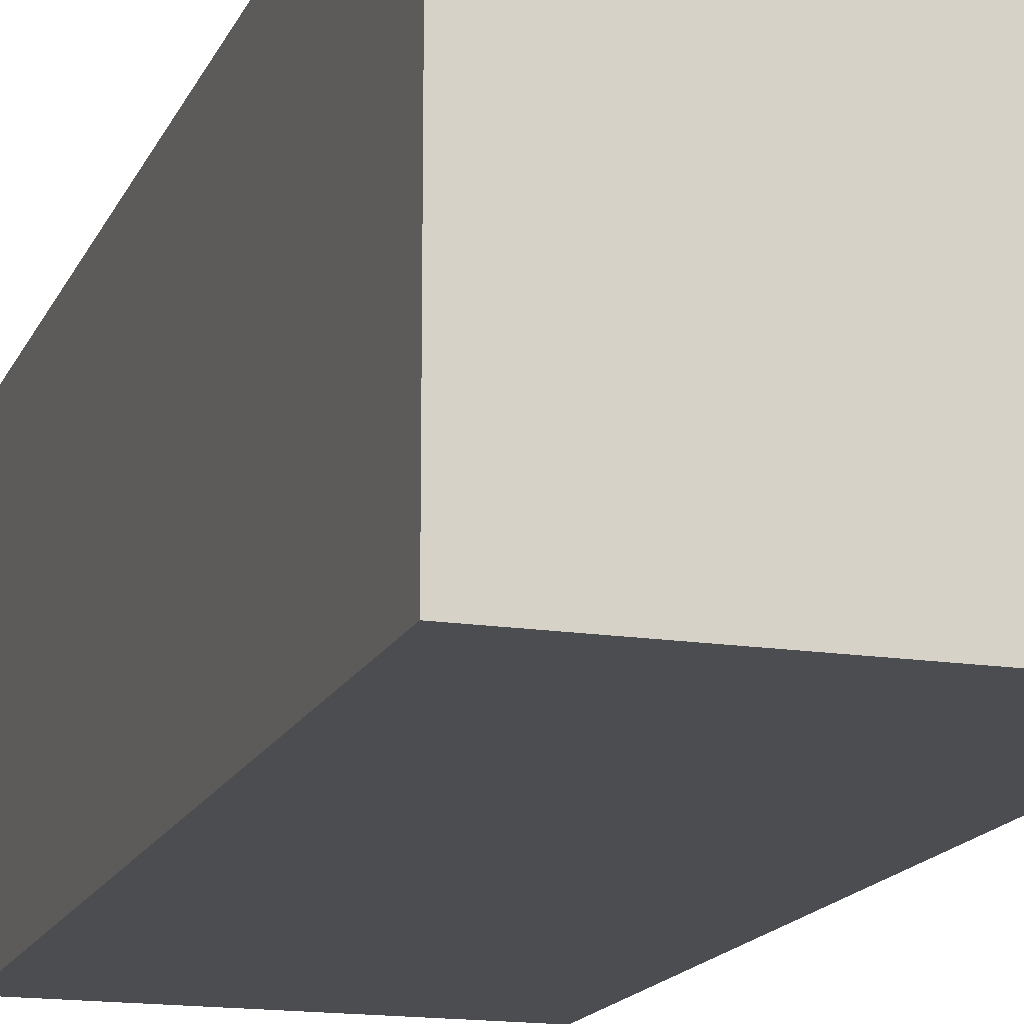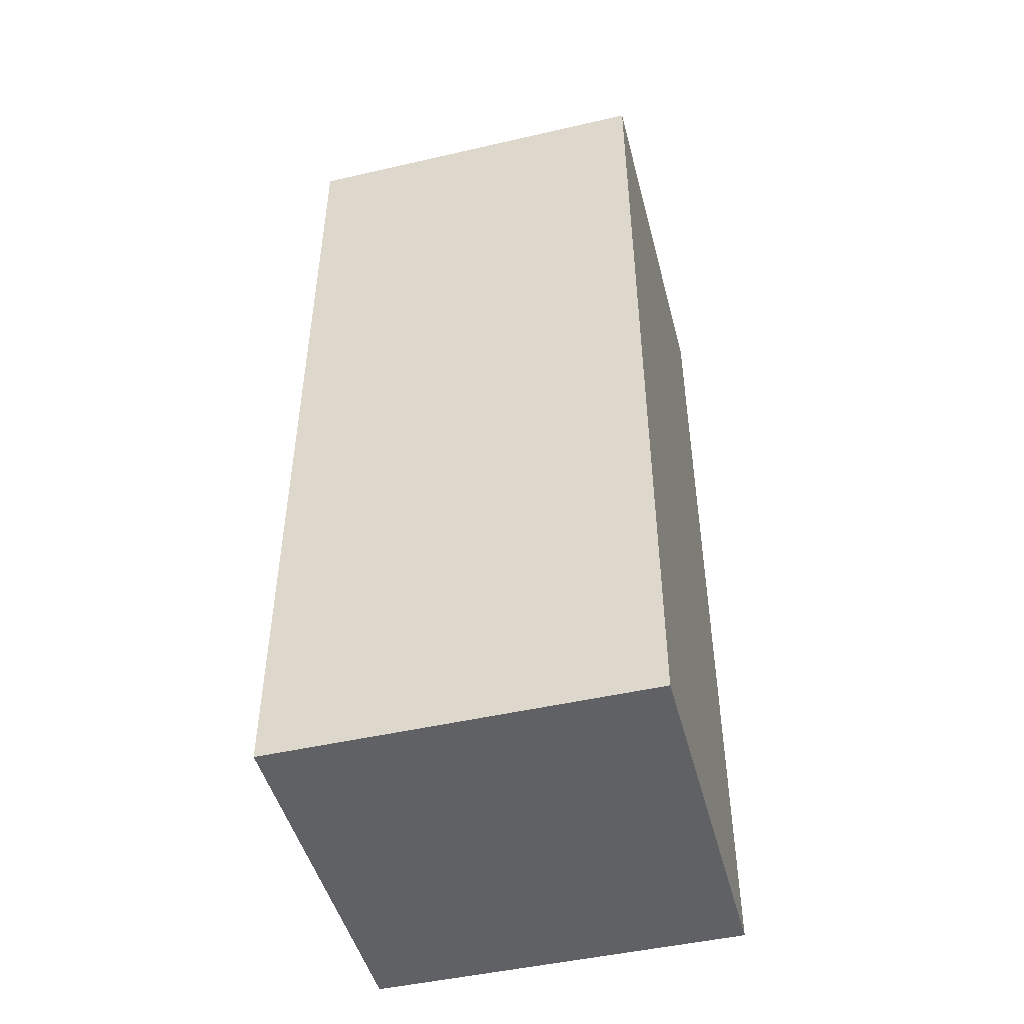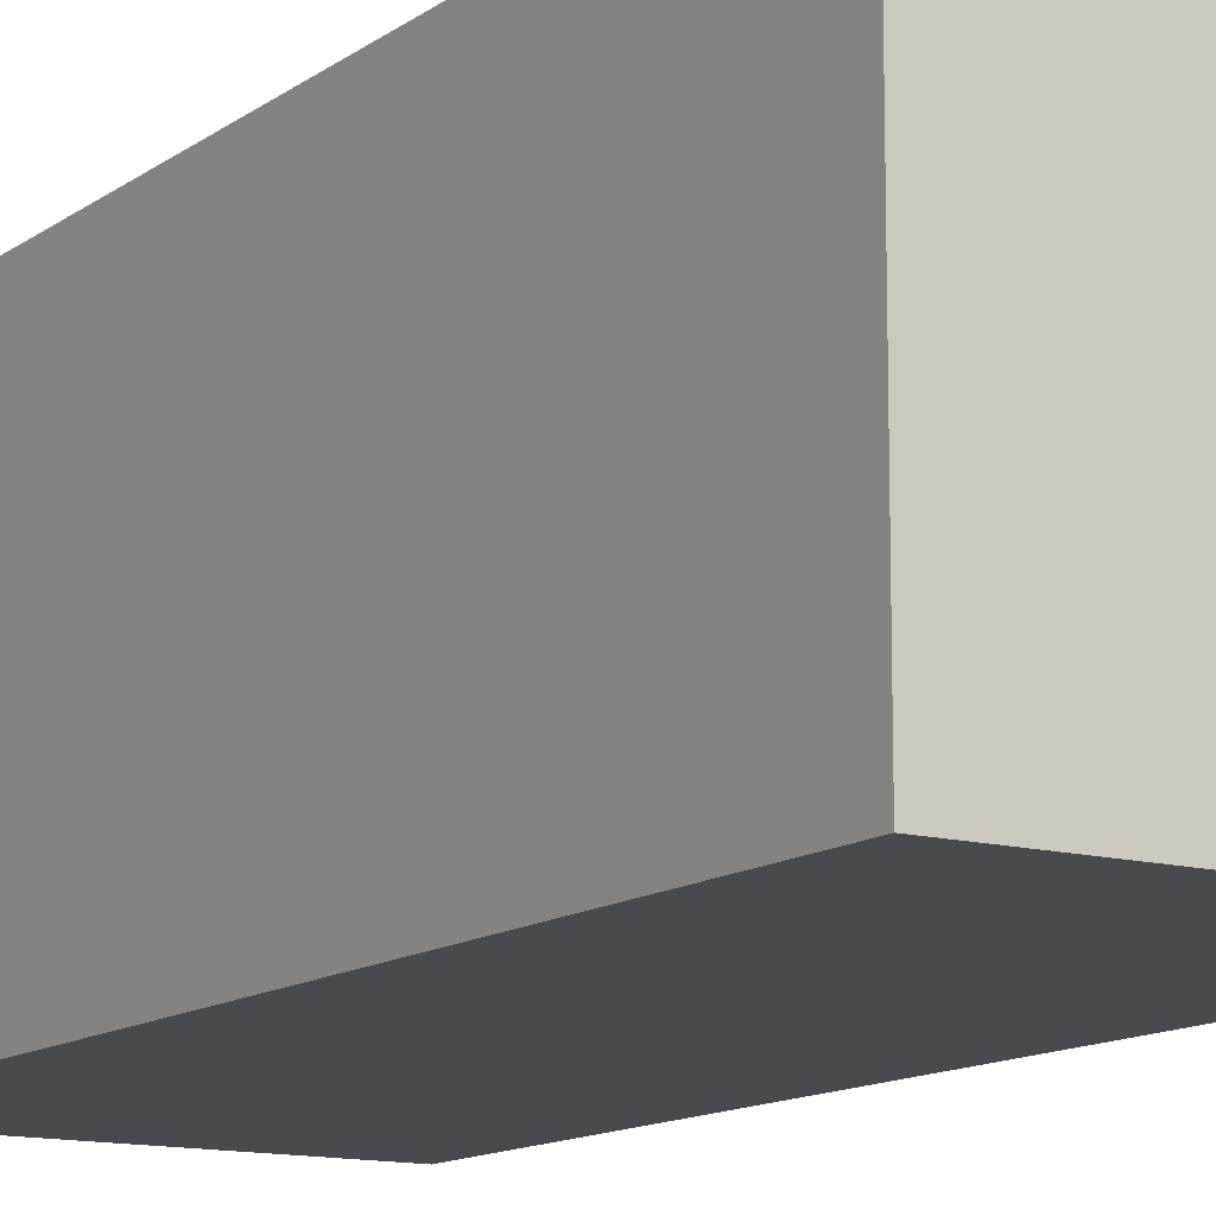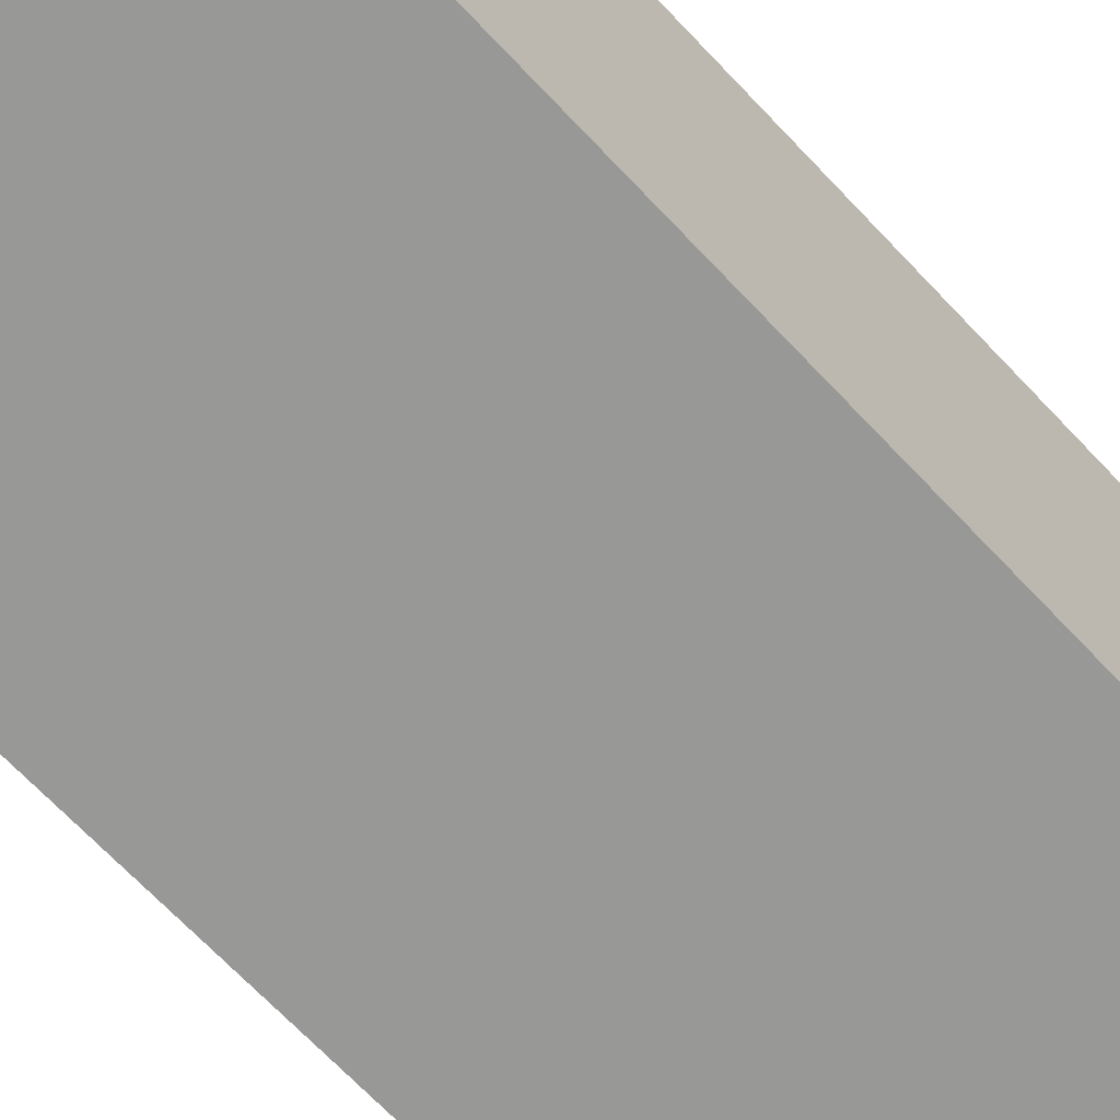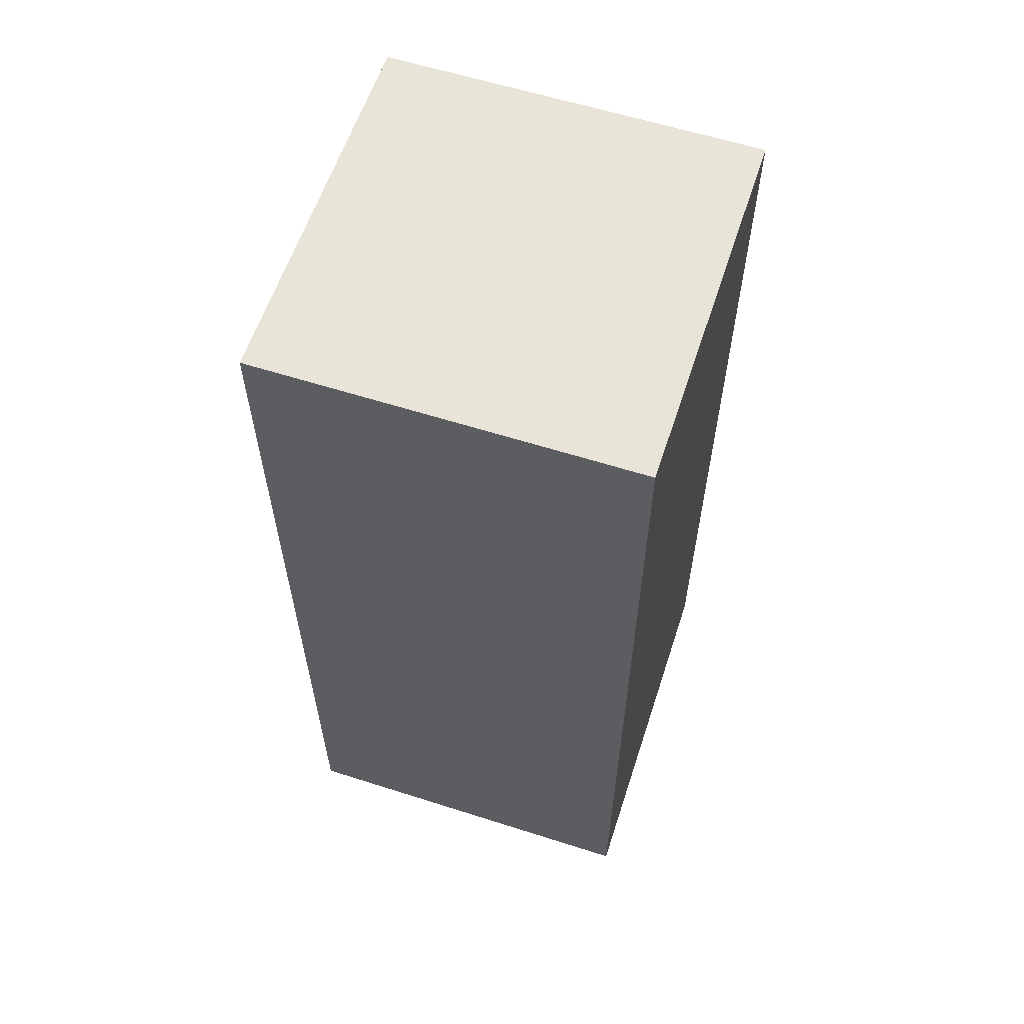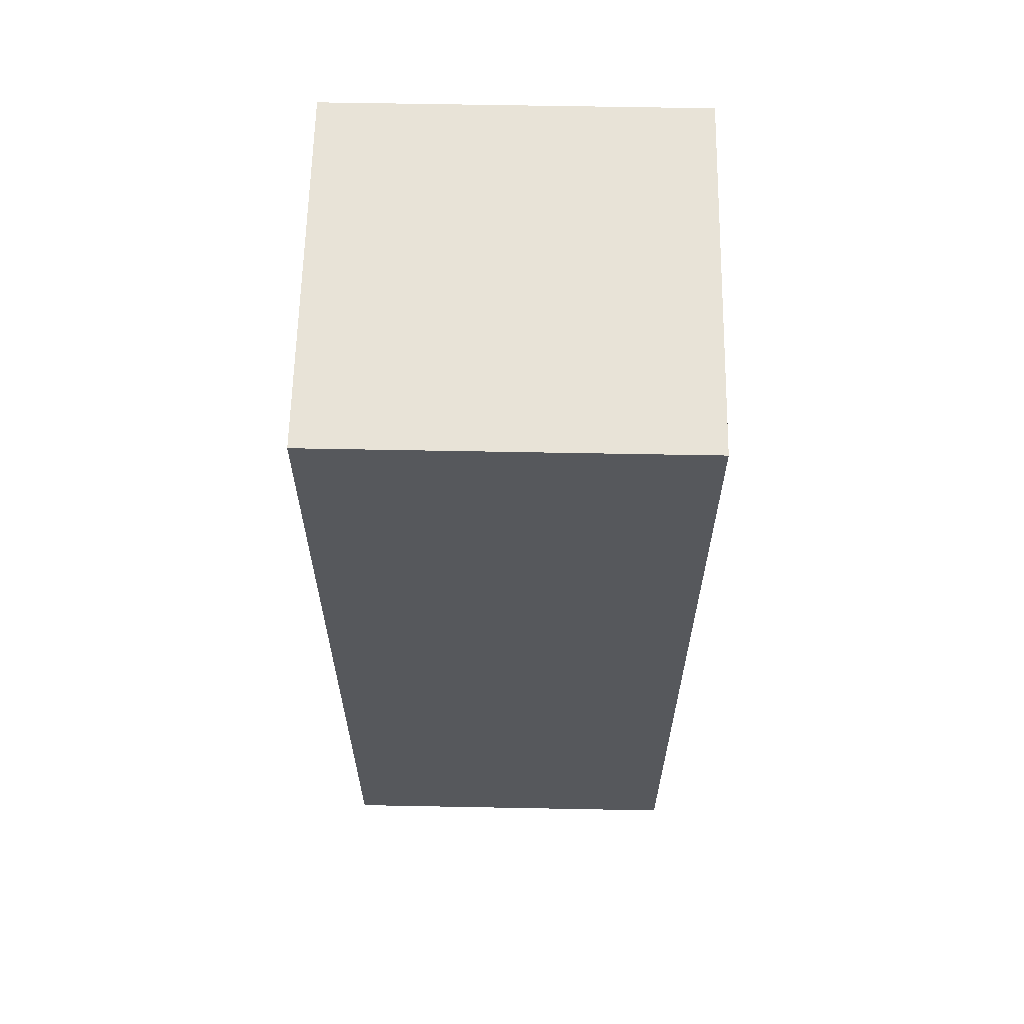
<metadata>
{"format":"obj","ext":"obj","renderer":"f3d","projection":"perspective","resolution":1024,"background":"white","views":[{"elev":-16.0,"azim":162.2,"up":"+Z"},{"elev":-47.6,"azim":-165.5,"up":"+Y"},{"elev":-12.8,"azim":147.6,"up":"+Z"},{"elev":-68.4,"azim":-136.7,"up":"+Z"},{"elev":60.1,"azim":18.1,"up":"+Y"},{"elev":62.4,"azim":-178.9,"up":"+Y"}]}
</metadata>
<code>
v  -1 -4.035 1
v  -1 -5.035 -1
v  -1 -5.035 1
v  -1 -4.035 -1
v  -1 -0.0348 1
v  -1 -0.0348 -1
v  1 -5.035 1
v  1 -5.035 -1
v  1 -4.035 1
v  1 -4.035 -1
v  1 -0.0348 1
v  1 -0.0348 -1
g default
f 1 2 3
f 4 2 1
f 5 4 1
f 6 4 5
f 7 8 9
f 9 8 10
f 9 10 11
f 11 10 12
f 7 1 3
f 9 5 1
f 9 1 7
f 11 5 9
f 2 4 8
f 4 6 10
f 8 4 10
f 10 6 12
f 2 7 3
f 8 7 2
f 5 11 6
f 6 11 12

</code>
